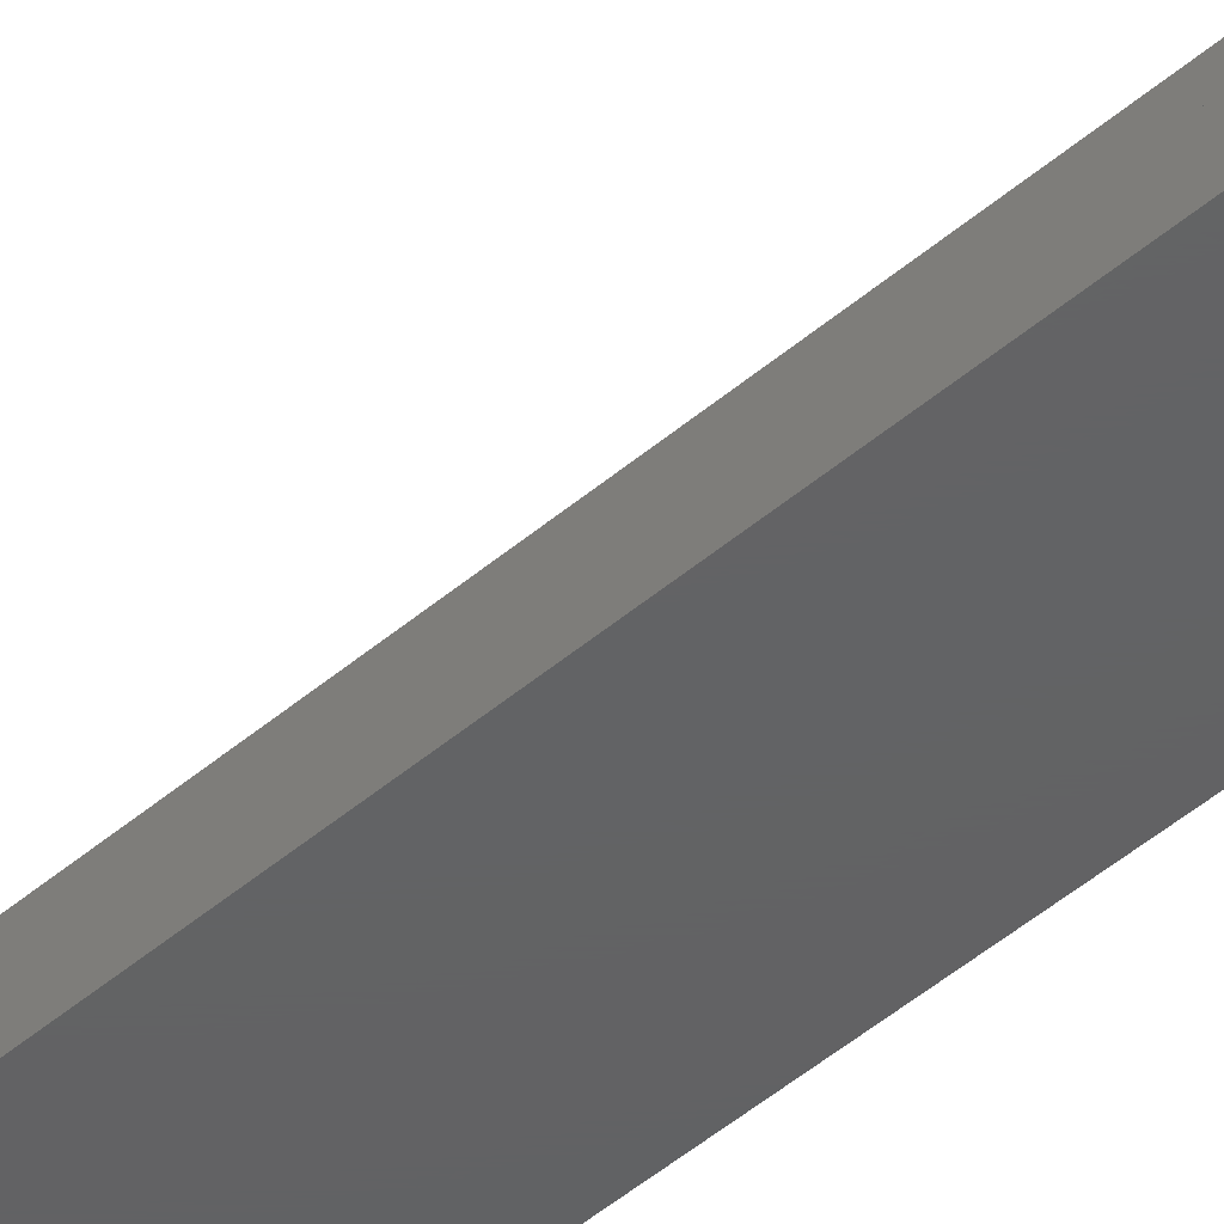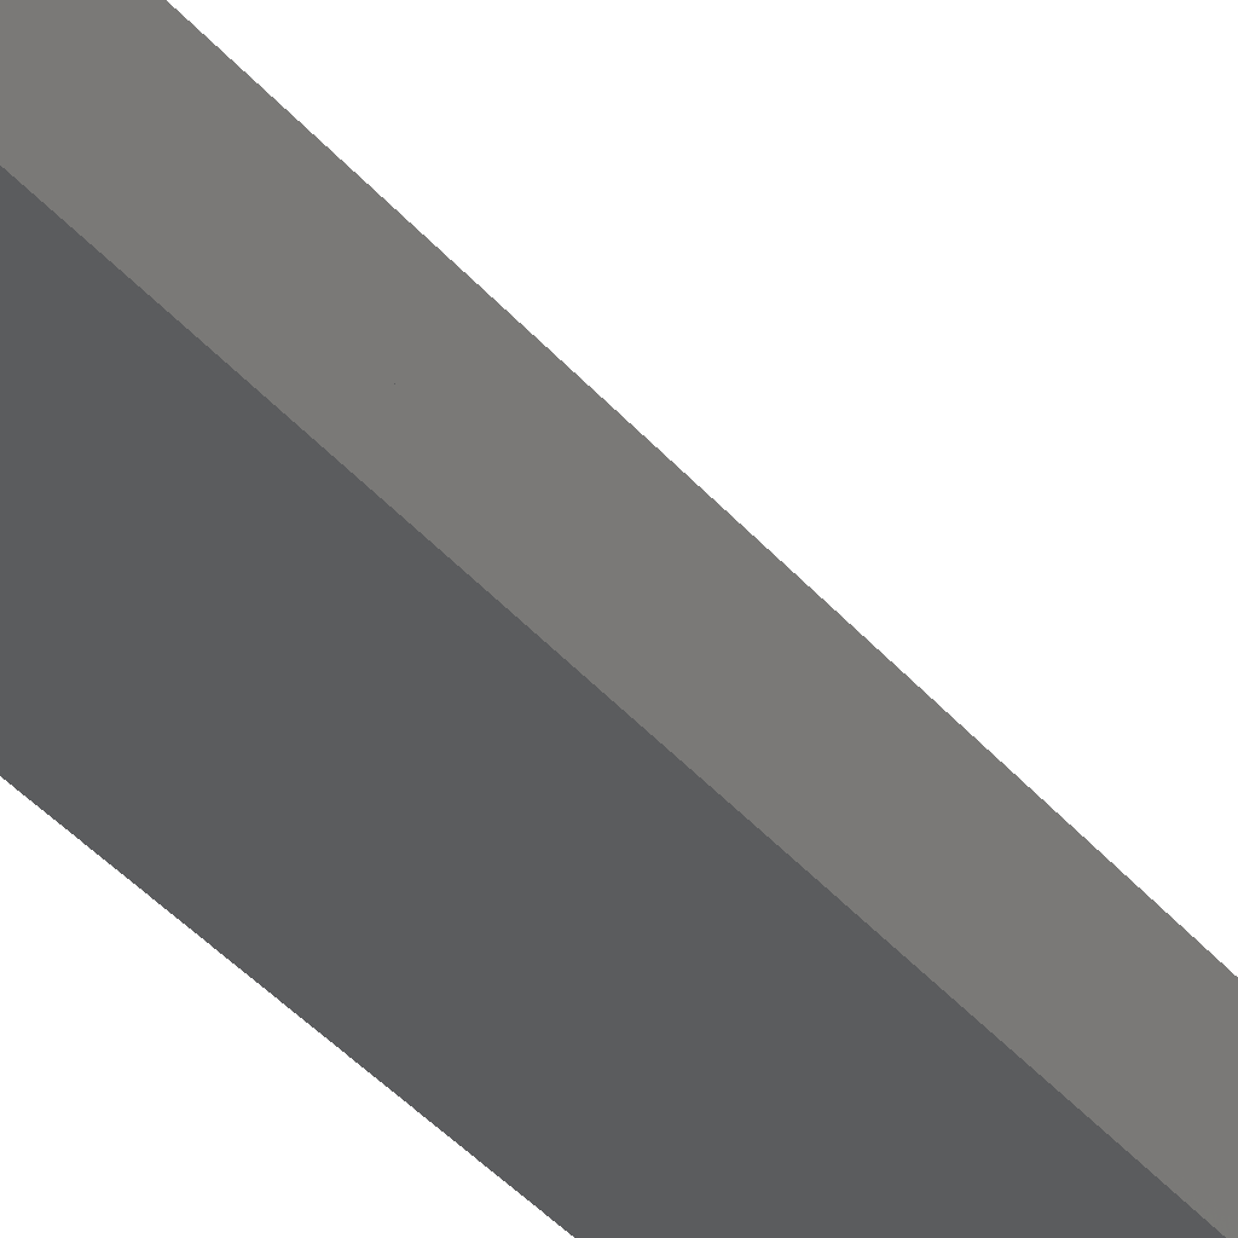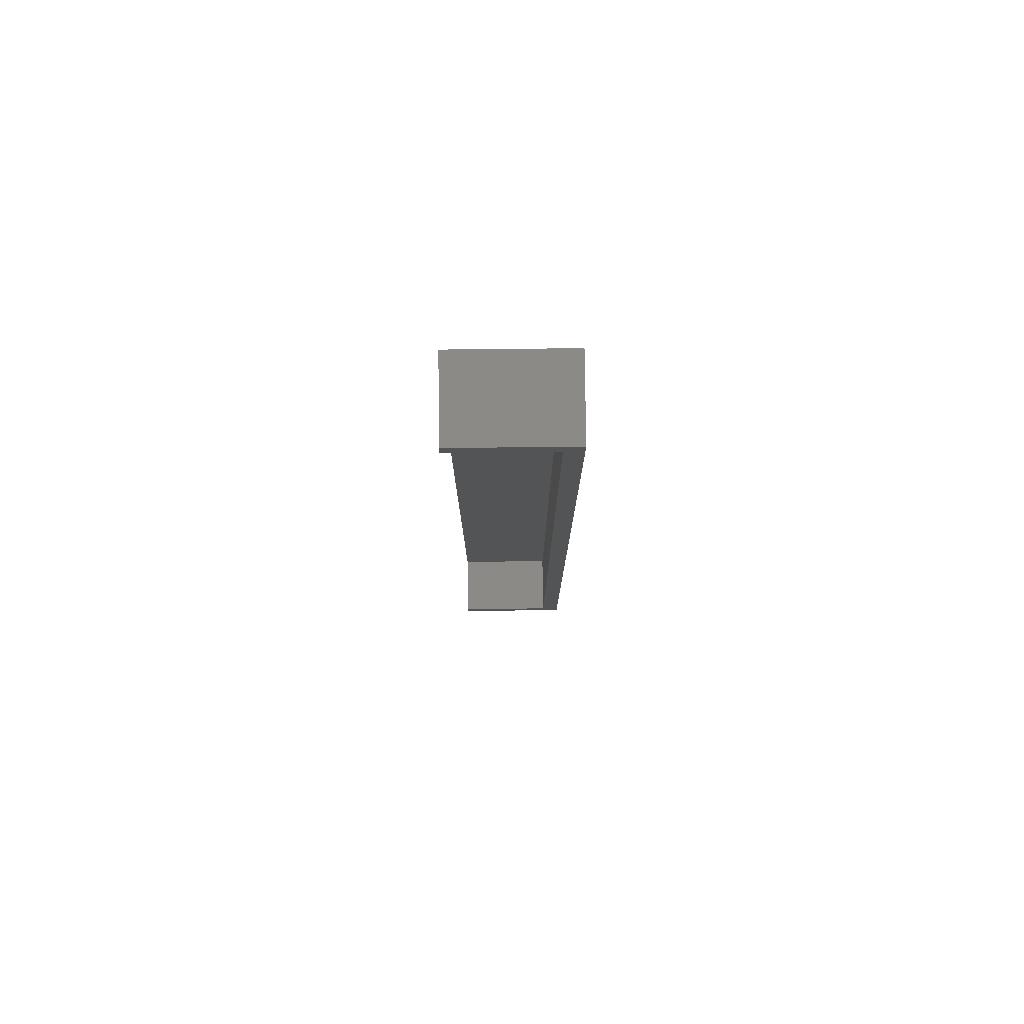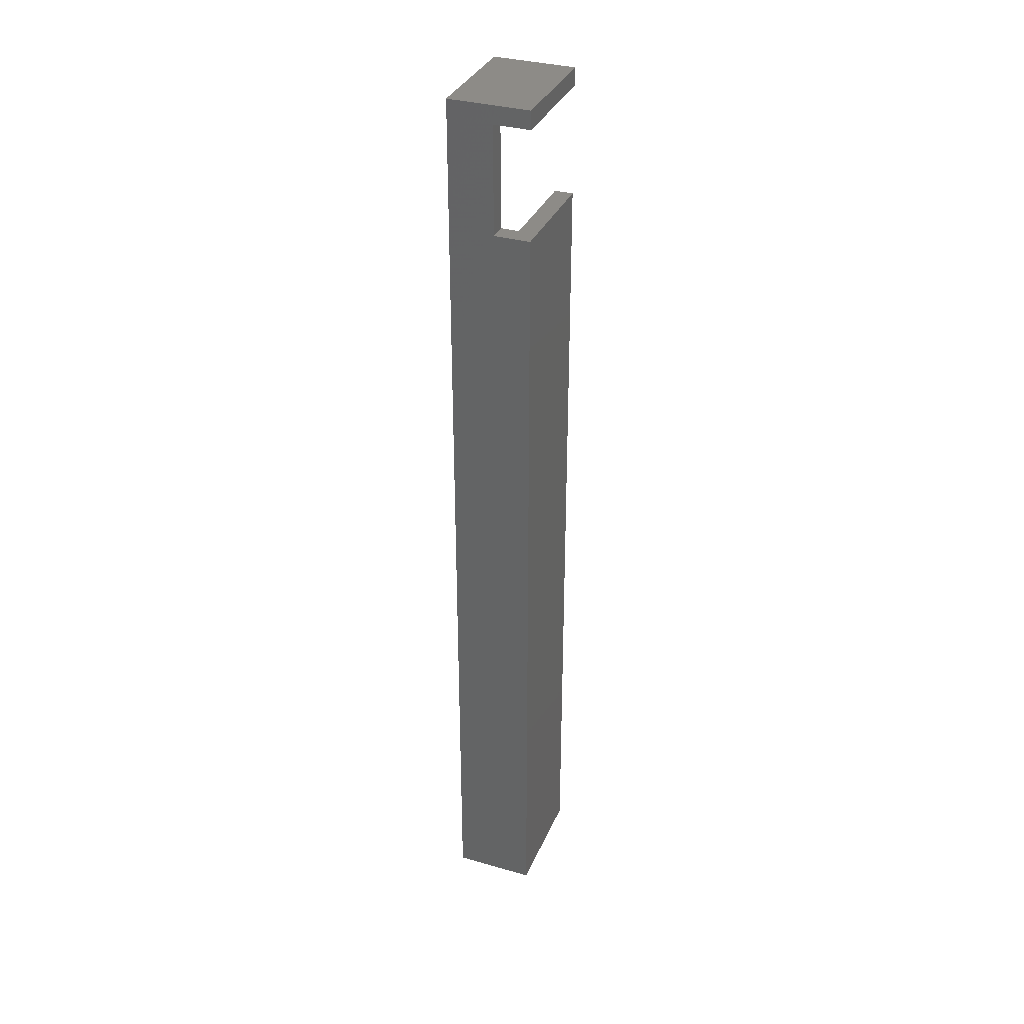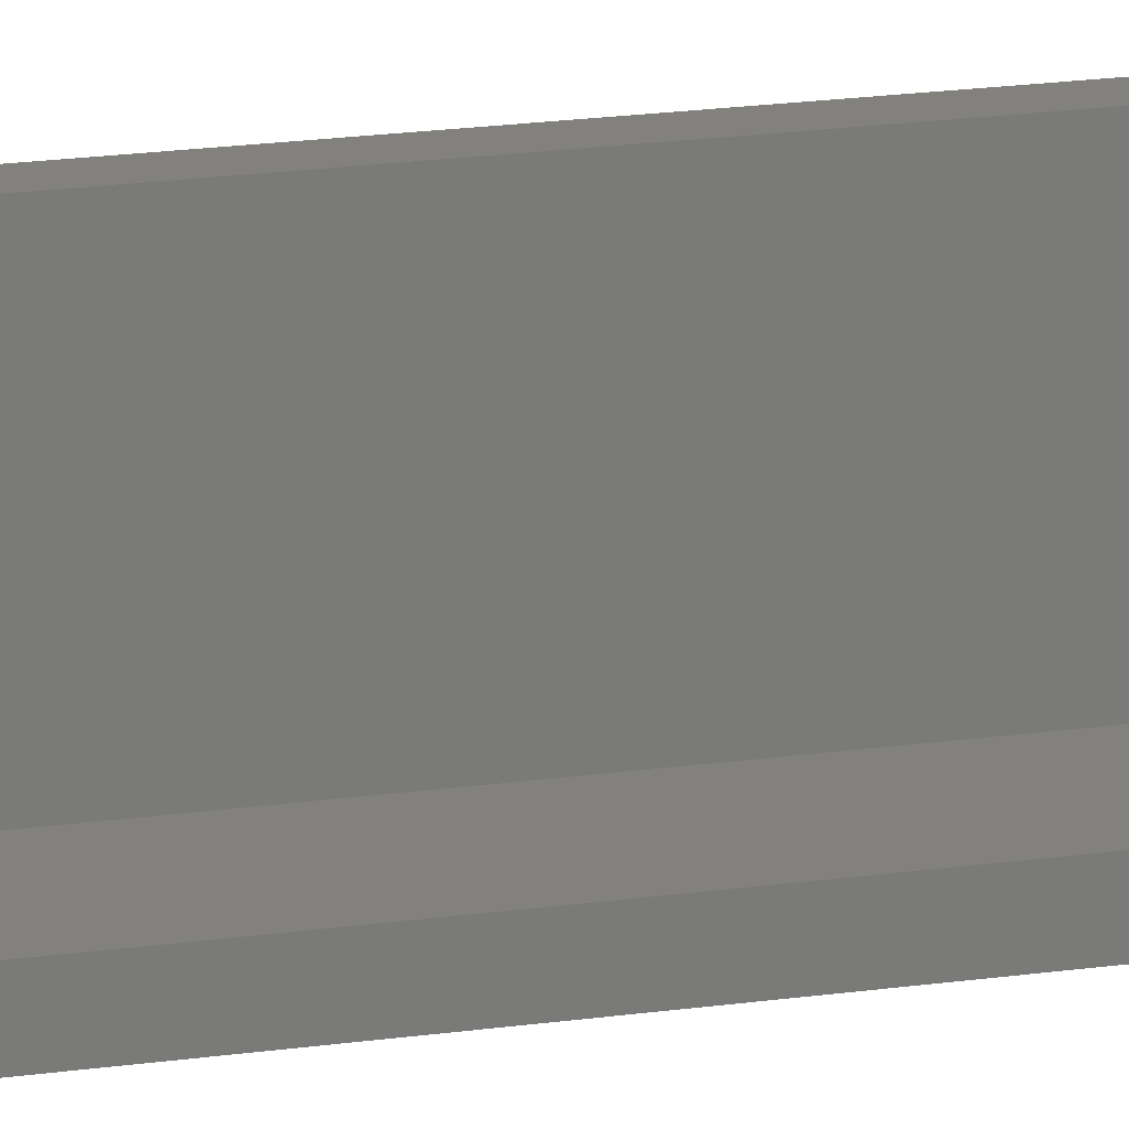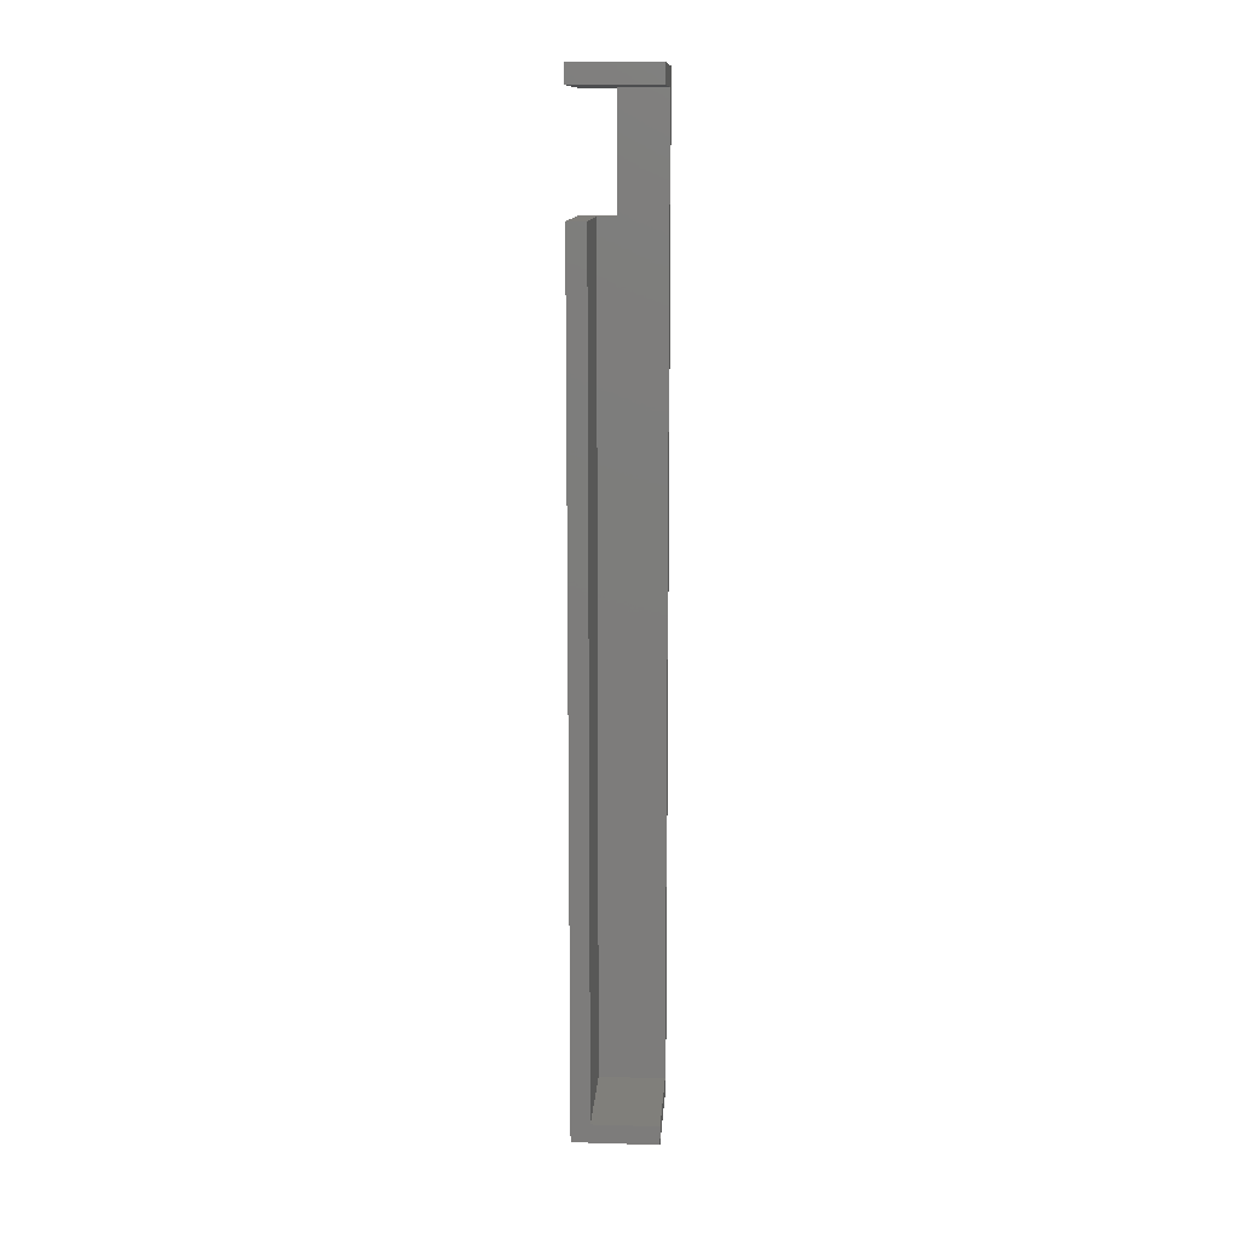
<metadata>
{"format":"stl","ext":"stl","renderer":"f3d","projection":"perspective","resolution":1024,"background":"white","views":[{"elev":-44.2,"azim":135.5,"up":"+Z"},{"elev":-27.6,"azim":27.6,"up":"+Z"},{"elev":78.9,"azim":89.4,"up":"+Y"},{"elev":34.1,"azim":-158.9,"up":"+Y"},{"elev":15.6,"azim":71.7,"up":"+Z"},{"elev":13.1,"azim":3.8,"up":"+Y"}]}
</metadata>
<code>
# stl→obj: 24 verts, 44 faces
v 126 -209.3 0
v 126 -207.3 2
v 126 -209.3 13
v 126 -104.3 0
v 126 -106.3 2
v 126 -106.3 13
v 126 -104.3 13
v 126 -207.3 13
v 117 -106.3 0
v 117 -104.3 0
v 121 -106.3 0
v 121 -118.3 0
v 117 -209.3 0
v 117 -118.3 0
v 117 -104.3 13
v 117 -106.3 13
v 117 -118.3 13
v 117 -209.3 13
v 119 -118.3 2
v 119 -207.3 13
v 119 -207.3 2
v 119 -118.3 13
v 121 -106.3 2
v 121 -118.3 2
f 1 2 3
f 2 1 4
f 2 4 5
f 5 4 6
f 6 4 7
f 8 3 2
f 4 9 10
f 9 4 11
f 11 4 12
f 12 13 14
f 13 12 1
f 1 12 4
f 6 15 16
f 15 6 7
f 17 13 18
f 13 17 14
f 19 20 21
f 20 19 22
f 3 13 1
f 13 3 18
f 22 17 20
f 18 20 17
f 20 18 3
f 20 3 8
f 23 9 11
f 9 23 16
f 16 23 5
f 16 5 6
f 2 19 21
f 19 2 24
f 24 2 23
f 23 2 5
f 20 2 21
f 2 20 8
f 15 4 10
f 4 15 7
f 15 9 16
f 9 15 10
f 23 12 24
f 12 23 11
f 14 19 12
f 19 14 17
f 19 17 22
f 24 12 19

</code>
